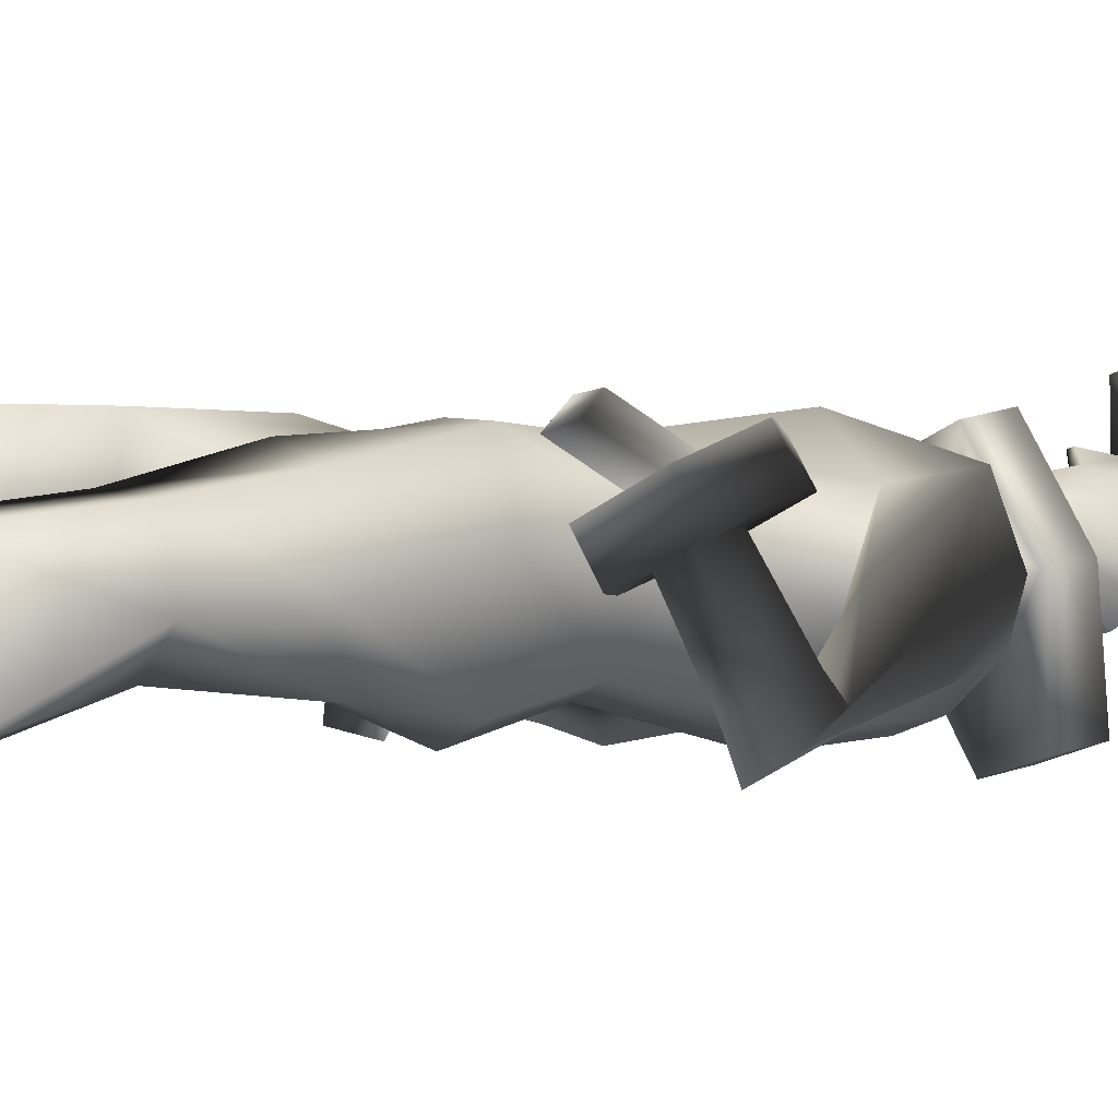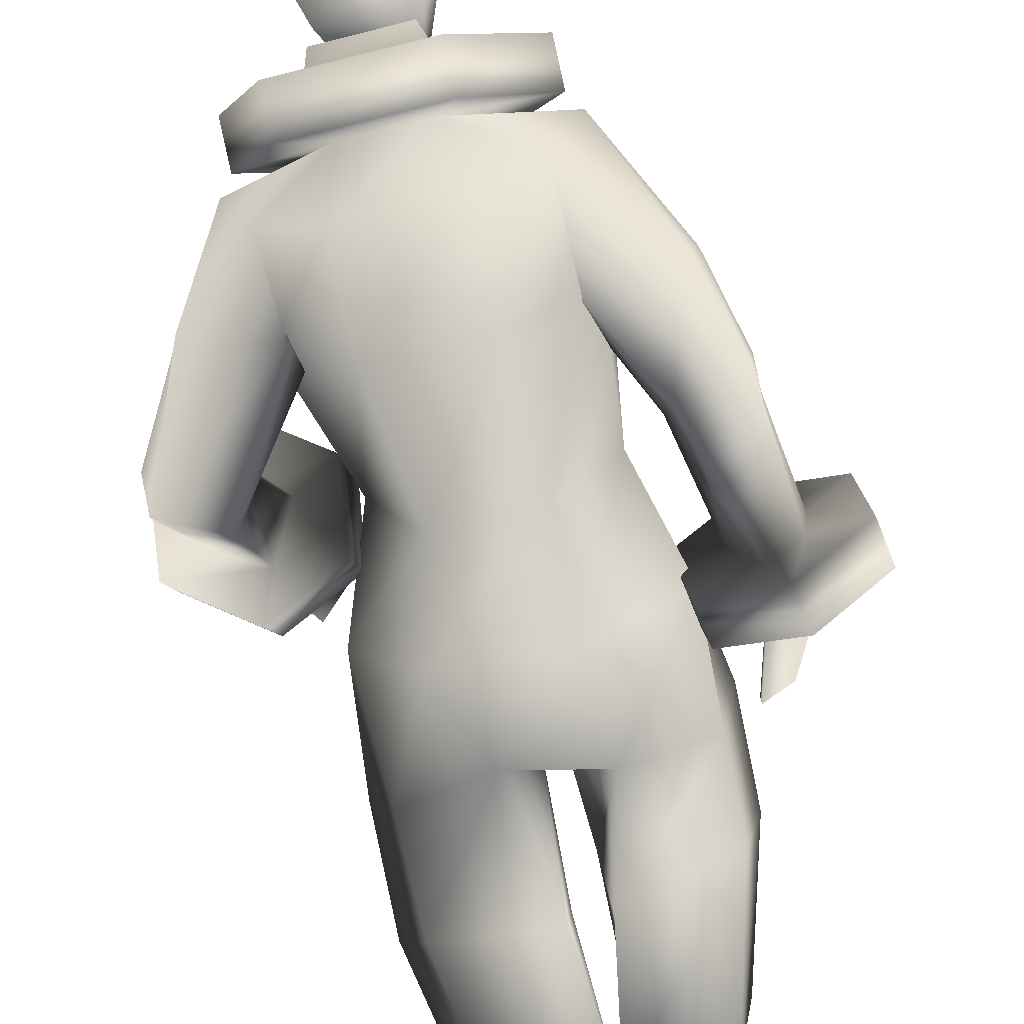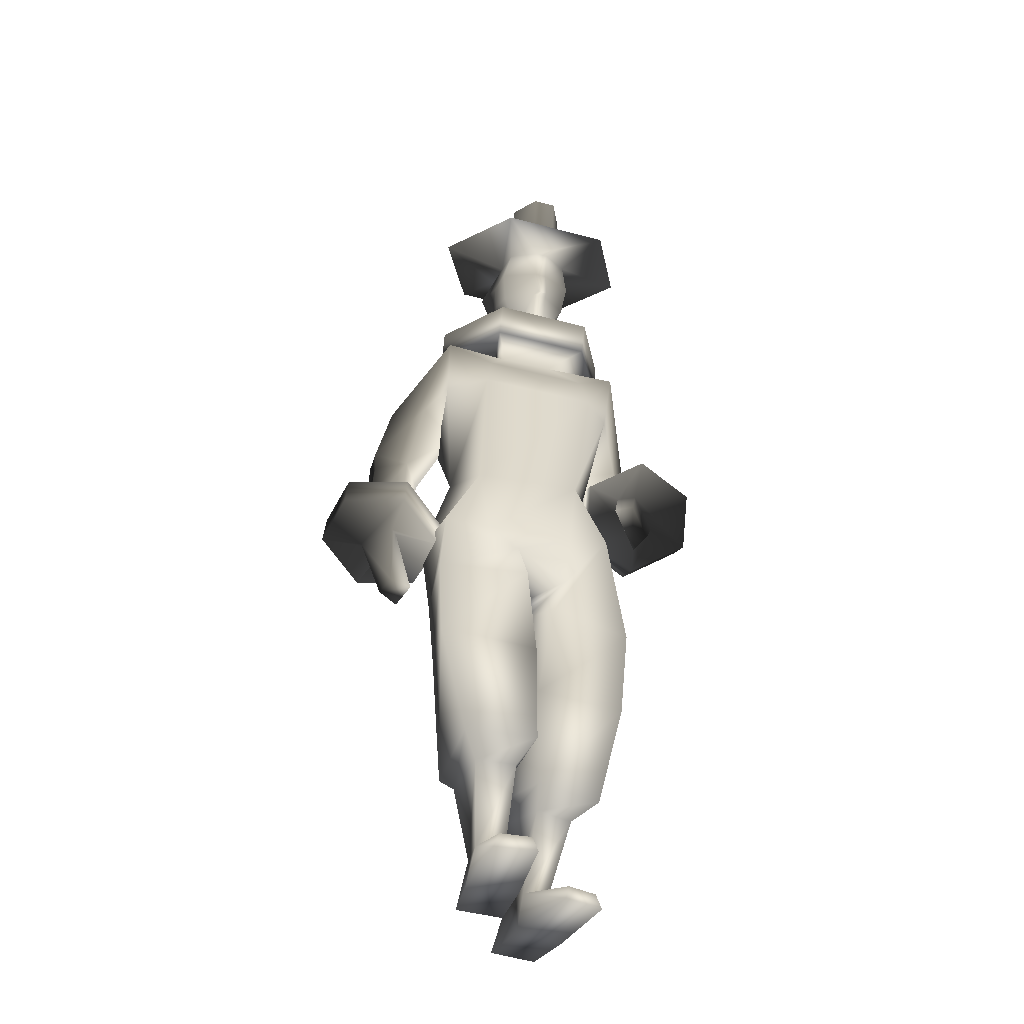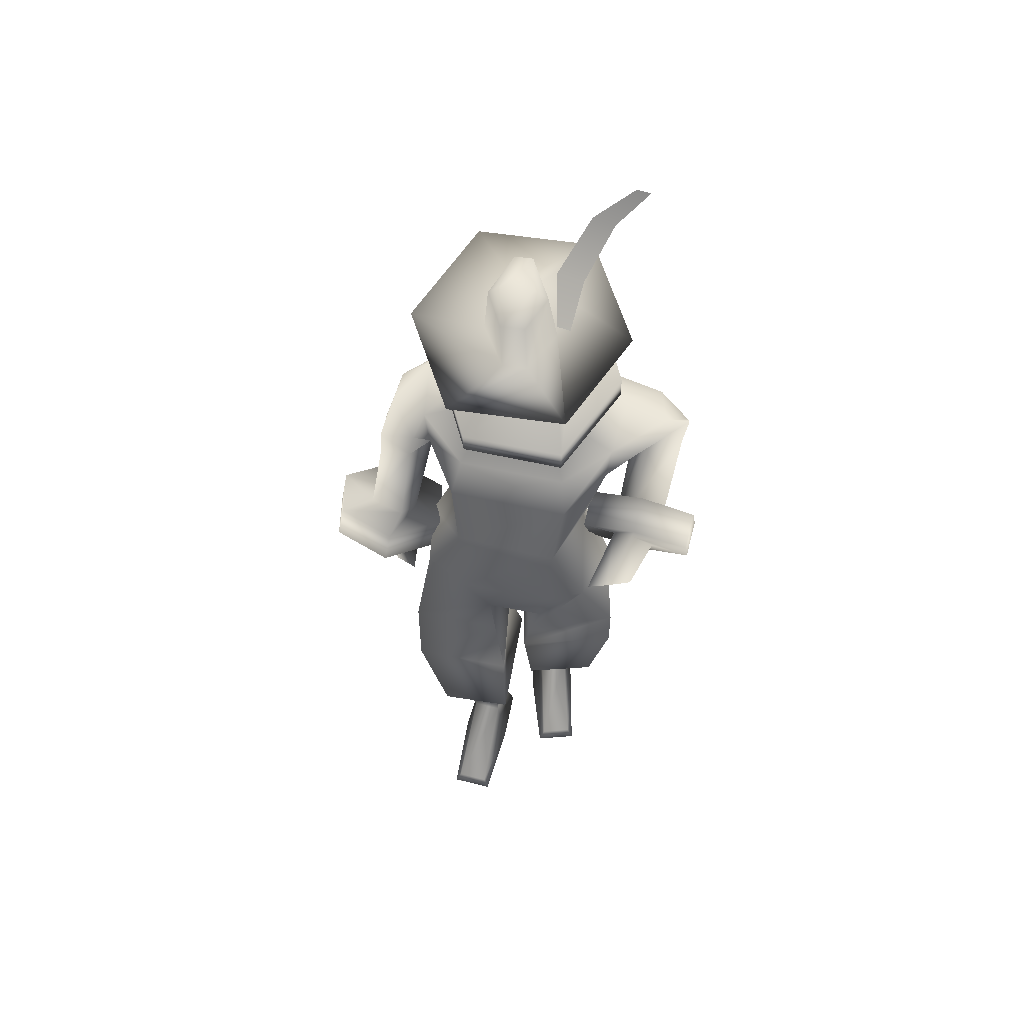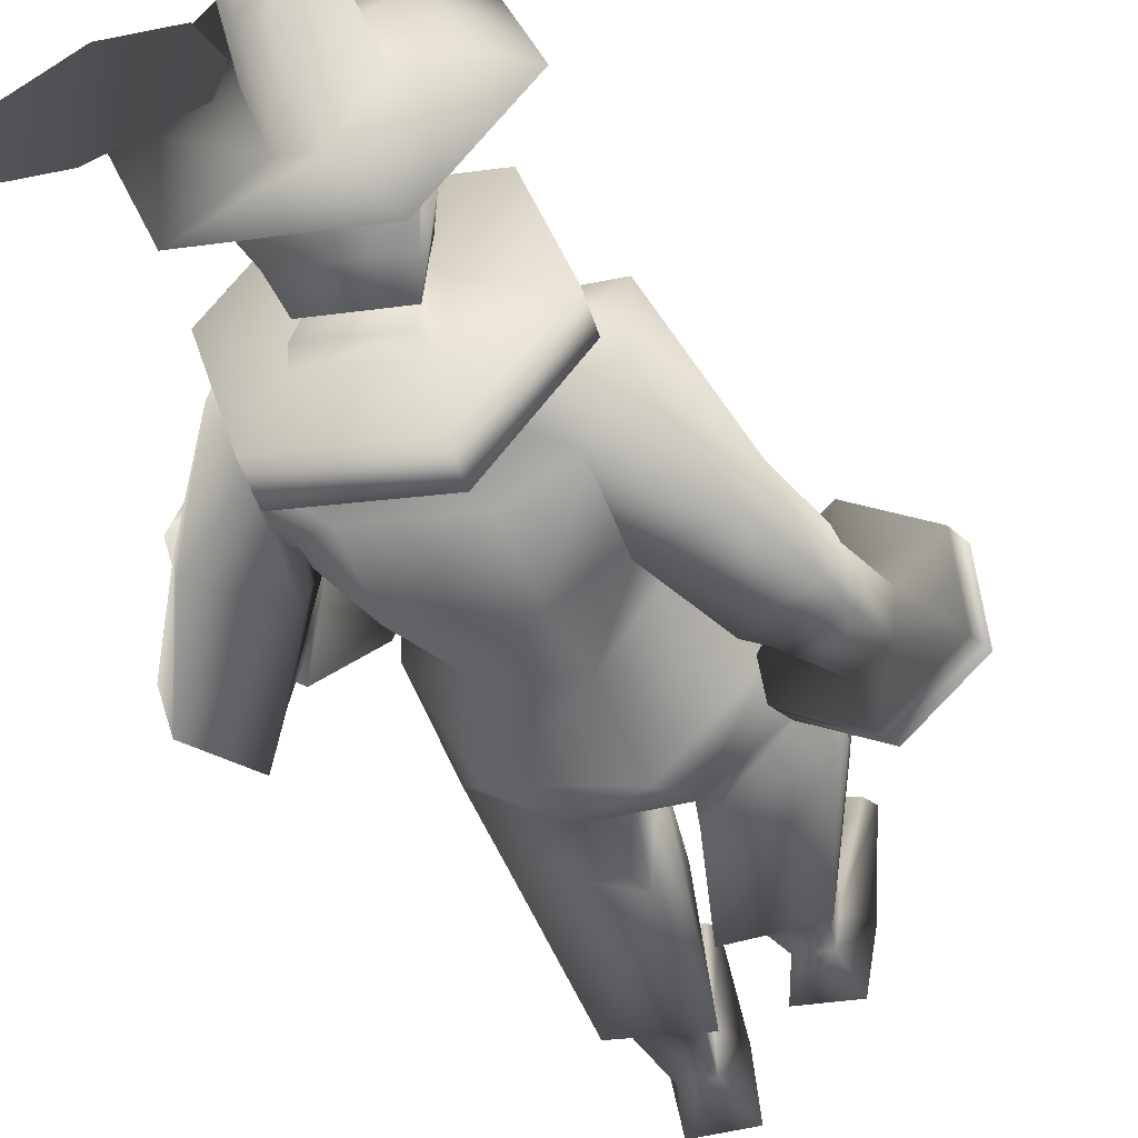
<metadata>
{"format":"obj","ext":"obj","renderer":"f3d","projection":"perspective","resolution":1024,"background":"white","views":[{"elev":-5.1,"azim":71.2,"up":"+Z"},{"elev":-77.1,"azim":-167.7,"up":"+Z"},{"elev":-38.5,"azim":-22.1,"up":"+Y"},{"elev":56.5,"azim":6.3,"up":"+Y"},{"elev":-31.7,"azim":-164.2,"up":"+Z"}]}
</metadata>
<code>
o T1L8M002_0
v 0.003891 0.3908 -0.04837
v -0.01576 0.3823 0.2654
v -0.1692 0.3811 -0.02376
v -0.2025 0.3737 0.2506
v -0.05406 0.1318 0.05391
v -0.1179 0.1208 0.06105
v -0.03126 0.3383 0.0173
v -0.04668 0.3334 0.2017
v -0.1487 0.3322 0.03057
v -0.1527 0.3285 0.1933
v -0.2739 0.6581 0.2533
v -0.03521 0.6271 0.01969
v -0.0188 0.6444 0.2717
v -0.2765 0.8691 0.2379
v -0.04348 0.8785 0.2744
v -0.01326 0.8798 0.1281
v -0.0596 0.9696 0.252
v -0.08797 0.8682 -0.07243
v -0.2454 0.8466 0.06959
v -0.2399 0.6502 0.1011
v -0.2522 1.084 0.008416
v -0.08375 1.081 -0.1597
v -0.2428 1.075 0.1801
v 0.1445 1.079 -0.1277
v -0.1345 1.038 0.2289
v 0.08789 1.036 0.26
v -0.1537 1.238 0.2001
v 0.1156 1.236 0.2418
v -0.05526 1.258 -0.09309
v -0.1908 1.289 0.05935
v 0.1014 1.257 -0.07115
v 0.2603 1.081 0.0802
v 0.205 1.072 0.2428
v 0.1892 1.286 0.1204
v 0.0832 0.9119 0.2327
v 0.01982 0.8623 0.09328
v 0.07549 0.9124 -0.1075
v 0.2896 0.618 0.1219
v 0.02991 0.6539 -0.08736
v 0.03231 0.595 0.1596
v 0.29 0.824 0.1706
v 0.05385 0.8181 0.2309
v 0.2421 0.8521 0.006073
v 0.2368 0.6544 -0.02002
v -0.002604 0.4058 -0.1893
v 0.0503 0.349 0.1165
v 0.1725 0.396 -0.1764
v 0.2328 0.3486 0.08309
v 0.06457 0.1359 -0.1334
v 0.1289 0.1258 -0.1343
v 0.03987 0.3446 -0.1355
v 0.07454 0.3116 0.0434
v 0.1579 0.3388 -0.1307
v 0.1783 0.3113 0.02439
v -0.1568 1.544 0.2577
v -0.07185 1.532 -0.1575
v -0.2107 1.564 -0.07538
v 0.138 1.524 -0.1381
v 0.1443 1.533 0.2876
v -0.1336 1.644 0.2278
v -0.06217 1.722 -0.1306
v -0.2305 1.593 0.1297
v 0.1369 1.714 -0.1113
v -0.2361 1.741 0.1564
v -0.2369 1.779 0.01102
v -0.1777 1.744 -0.08186
v 0.2582 1.546 -0.01617
v 0.1345 1.633 0.2535
v 0.2453 1.575 0.1777
v 0.2572 1.722 0.206
v 0.2875 1.759 0.0625
v 0.242 1.727 -0.04218
v 0.1084 1.813 -0.02674
v -0.03737 1.819 -0.04019
v -0.0455 1.781 0.1175
v 0.08316 1.775 0.1351
v 0.1324 1.898 -0.01778
v -0.0571 1.905 -0.03526
v -0.05596 1.872 0.09819
v 0.1039 1.865 0.1177
v 0.1772 1.843 -0.1649
v -0.07443 1.853 -0.1881
v -0.1195 1.746 0.256
v 0.1321 1.736 0.2802
v -0.1183 1.83 0.2776
v -0.07312 1.937 -0.1674
v 0.1786 1.928 -0.1442
v 0.1334 1.821 0.3008
v 0.2652 1.789 0.07204
v 0.2657 1.87 0.08891
v -0.2153 1.888 0.04453
v -0.2158 1.807 0.02766
v -0.03028 1.912 0.1131
v -0.03855 1.952 -0.02562
v 0.07817 1.907 0.127
v 0.116 1.946 -0.01137
v -0.2837 1.531 0.08267
v -0.3515 1.563 -0.0118
v -0.3347 1.58 -0.09344
v -0.1808 1.54 -0.109
v -0.1684 1.516 0.00655
v -0.3108 1.366 0.02263
v -0.3951 1.399 -0.01099
v -0.3868 1.401 -0.08509
v -0.2707 1.378 -0.1409
v -0.2557 1.349 -0.04904
v -0.3955 1.342 -0.002443
v -0.3931 1.315 -0.06952
v -0.2957 1.299 -0.1111
v -0.3367 1.141 0.07401
v -0.4247 1.147 0.04254
v -0.415 1.129 -0.02481
v -0.351 1.11 -0.05864
v -0.3015 1.125 0.03296
v -0.3667 1.058 0.09468
v -0.4281 1.048 0.01364
v -0.3548 1.168 0.176
v -0.5006 1.175 0.1062
v -0.516 1.142 -0.0389
v -0.3805 1.096 -0.1344
v -0.2198 1.123 0.07945
v -0.5148 1.091 0.1275
v -0.3689 1.085 0.197
v -0.5301 1.057 -0.01755
v -0.3954 1.011 -0.1125
v -0.2334 1.039 0.1016
v -0.2403 1.089 -0.06905
v -0.2544 1.004 -0.04769
v -0.3497 1.062 -0.005755
v -0.3531 1.053 0.08447
v -0.3067 0.9054 -0.02924
v -0.3597 0.9241 -0.01484
v -0.3073 0.8814 0.09292
v -0.3589 0.9034 0.07894
v 0.393 1.573 -0.02022
v 0.3316 1.511 0.04812
v 0.3736 1.609 -0.08716
v 0.2247 1.567 -0.1213
v 0.2171 1.511 -0.02965
v 0.4602 1.438 -0.1219
v 0.3691 1.457 -0.0979
v 0.4567 1.383 -0.1721
v 0.3413 1.343 -0.2206
v 0.3142 1.399 -0.1451
v 0.4441 1.409 -0.07478
v 0.437 1.342 -0.09854
v 0.3413 1.314 -0.1382
v 0.4108 1.32 0.1032
v 0.3245 1.353 0.1048
v 0.3991 1.257 0.07071
v 0.3332 1.229 0.04633
v 0.2863 1.318 0.0802
v 0.3283 1.308 0.1905
v 0.3874 1.23 0.1629
v 0.4909 1.371 0.1422
v 0.3476 1.444 0.1523
v 0.5021 1.236 0.07855
v 0.3642 1.155 0.01535
v 0.2089 1.363 0.09013
v 0.4772 1.33 0.226
v 0.3331 1.403 0.2371
v 0.4881 1.195 0.1632
v 0.3502 1.115 0.1014
v 0.1949 1.321 0.1747
v 0.2258 1.223 0.02558
v 0.2113 1.182 0.1104
v 0.3519 1.219 0.1239
v 0.2792 1.298 0.177
v 0.3008 1.094 0.2167
v 0.3363 1.137 0.2332
v 0.2202 1.165 0.2782
v 0.2722 1.189 0.2824
v -0.1376 -0.0009266 0.03294
v -0.01641 -0.0008919 0.03534
v -0.02703 0.001261 0.1697
v -0.1574 0.001154 0.1498
v -0.05522 0.1218 0.1466
v -0.1277 0.1227 0.1357
v -0.1685 0.002159 0.3605
v -0.06323 0.002224 0.3765
v -0.07501 0.04049 0.3694
v -0.1532 0.04044 0.3575
v 0.1505 -0.0005864 -0.165
v 0.02974 -0.0007778 -0.1562
v 0.1747 0.0006257 -0.04794
v 0.04537 0.0005819 -0.02228
v 0.07328 0.1214 -0.04703
v 0.1452 0.1224 -0.06111
v 0.08994 0.003731 0.1821
v 0.1944 0.003712 0.1614
v 0.1023 0.04194 0.1738
v 0.1798 0.04192 0.1585
v -0.03402 1.891 0.1184
v -0.06363 2.018 0.03209
v -0.05069 1.967 -0.002645
v 0.1094 1.978 0.1875
v 0.07498 1.889 0.1287
v 0.1246 2.02 0.04195
v 0.1044 1.968 0.005484
v -0.08937 2.094 0.02798
v -0.07197 1.976 0.178
v -0.002582 1.962 0.2369
v 0.03545 1.962 0.2388
v -0.0008053 2.041 0.2484
v -0.08221 2.053 0.1955
v 0.00294 1.955 0.2629
v 0.02732 1.956 0.2642
v 0.03138 2.041 0.2501
v 0.1197 2.054 0.206
v -0.07064 2.159 0.1844
v -0.01681 2.136 0.2799
v -0.01908 2.308 0.3005
v -0.05591 2.326 0.2172
v 0.04268 2.137 0.283
v 0.03943 2.308 0.3035
v 0.1059 2.16 0.1937
v 0.08549 2.327 0.2246
v -0.01044 2.192 0.05777
v -0.004348 2.352 0.1255
v -0.02687 2.353 0.2192
v 0.03954 2.352 0.1278
v 0.0531 2.353 0.2234
v 0.05295 2.193 0.0611
v 0.1349 2.096 0.03974
v -0.002123 2.114 0.2639
v -0.06616 2.124 0.2156
v 0.09962 2.125 0.2243
v 0.03006 2.114 0.2656
v -0.1377 2.093 0.3903
v 0.1471 2.095 0.4052
v -0.1134 2.209 -0.07062
v -0.252 2.149 0.1561
v 0.2854 2.153 0.1842
v 0.1704 2.21 -0.05574
v 0.1039 2.166 0.06225
v -0.06089 2.165 0.05361
v 0.136 2.163 0.1789
v 0.1052 2.201 0.2011
v 0.135 2.164 0.179
v 0.1042 2.201 0.201
v -0.07454 1.997 0.1125
v -0.07796 2.074 0.1116
v -0.06401 2.145 0.1346
v 0.1049 1.998 0.1219
v 0.12 2.075 0.122
v 0.1018 2.146 0.1433
v 0.06815 1.869 0.1701
v 0.002511 1.848 0.2123
v 0.03372 1.848 0.2139
v -0.03132 1.868 0.1649
v 0.2981 2.389 -0.07151
v 0.2634 2.453 -0.01825
v 0.2974 2.388 -0.07104
v 0.2627 2.453 -0.01778
v 0.2203 2.327 -0.01786
v 0.1692 2.433 0.05963
v 0.2203 2.327 -0.01786
v 0.1689 2.434 0.06007
v 0.1579 2.242 0.09041
v 0.09803 2.333 0.1489
v 0.157 2.242 0.09003
v 0.09803 2.333 0.1489
f 174 173 6 5
f 181 182 179 180
f 173 174 175 176
f 176 175 180 179
f 174 5 177 175
f 175 177 181 180
f 177 178 182 181
f 6 173 176 178
f 178 176 179 182
f 177 5 7 8
f 5 6 9 7
f 178 177 8 10
f 6 178 10 9
f 12 13 2 1
f 11 20 3 4
f 13 11 4 2
f 18 16 13 12
f 13 16 17 15
f 15 14 11 13
f 17 23 14 15
f 16 36 35 17
f 17 35 26 25
f 28 27 25 26
f 18 19 21 22
f 23 21 19 14
f 22 24 37 18
f 1 3 20 12
f 22 21 30 29
f 27 30 21 23
f 24 22 29 31
f 27 28 59 55
f 29 30 57 56
f 55 62 30 27
f 56 58 31 29
f 56 57 66 61
f 58 56 61 63
f 101 100 57 62
f 99 100 105 104
f 106 105 100 101
f 102 106 101 97
f 103 104 108 107
f 104 105 109 108
f 111 110 102 107
f 112 111 107 108
f 113 112 108 109
f 114 113 109 106
f 110 114 106 102
f 122 123 117 118
f 124 122 118 119
f 125 124 119 120
f 128 125 120 127
f 126 128 127 121
f 123 126 121 117
f 60 64 62 55
f 183 184 49 50
f 192 191 189 190
f 184 183 185 186
f 186 185 190 189
f 49 184 186 187
f 187 186 189 191
f 188 187 191 192
f 183 50 188 185
f 185 188 192 190
f 49 187 52 51
f 50 49 51 53
f 187 188 54 52
f 188 50 53 54
f 45 46 40 39
f 48 47 44 38
f 46 48 38 40
f 39 40 36 37
f 36 40 42 35
f 40 38 41 42
f 42 41 33 35
f 24 32 43 37
f 41 43 32 33
f 37 43 44 39
f 39 44 47 45
f 31 34 32 24
f 33 32 34 28
f 58 67 34 31
f 28 34 69 59
f 63 72 67 58
f 69 67 138 139
f 142 143 138 137
f 139 138 143 144
f 136 139 144 141
f 145 146 142 140
f 146 147 143 142
f 149 148 145 141
f 148 150 146 145
f 150 151 147 146
f 151 152 144 147
f 152 149 141 144
f 59 69 70 68
f 63 61 74 73
f 74 65 64 75
f 76 70 71 73
f 129 131 132 116
f 130 115 134 133
f 131 129 130 133
f 116 132 134 115
f 132 131 133 134
f 155 156 161 160
f 157 155 160 162
f 158 157 162 163
f 165 158 163 166
f 159 165 166 164
f 156 159 164 161
f 169 167 154 170
f 172 153 168 171
f 167 169 171 168
f 170 154 153 172
f 169 170 172 171
f 38 44 43 41
f 12 20 19 18
f 14 19 20 11
f 68 60 55 59
f 76 75 60 68
f 156 155 148 149
f 155 157 150 148
f 157 158 151 150
f 158 165 152 151
f 159 156 149 152
f 162 160 153 154
f 163 162 154 167
f 164 166 167 168
f 161 164 168 153
f 118 117 110 111
f 119 118 111 112
f 120 119 112 113
f 121 127 113 114
f 117 121 114 110
f 123 122 116 115
f 124 125 129 116
f 125 128 130 129
f 126 123 115 130
f 81 82 86 87
f 92 83 85 91
f 82 92 91 86
f 89 81 87 90
f 84 89 90 88
f 83 84 88 85
f 82 81 73 74
f 83 92 74 75
f 89 84 76 73
f 84 83 75 76
f 91 85 79 78
f 88 90 77 80
f 85 88 80 79
f 87 86 78 77
f 18 37 36 16
f 1 2 8 7
f 7 9 3 1
f 10 8 2 4
f 4 3 9 10
f 51 52 46 45
f 45 47 53 51
f 52 54 48 46
f 54 53 47 48
f 78 79 93 94
f 80 77 96 95
f 79 80 95 93
f 77 78 94 96
f 96 94 93 95
f 195 193 241 194
f 197 199 198 244
f 193 197 247 250
f 199 195 194 198
f 198 194 200 224
f 250 248 202 201
f 248 249 203 202
f 249 247 196 203
f 201 202 204 205
f 206 207 208 204
f 203 196 209 208
f 212 213 210 211
f 215 212 211 214
f 217 215 214 216
f 202 203 207 206
f 193 250 201 241
f 241 201 205 242
f 213 219 218 210
f 221 219 220 222
f 222 220 212 215
f 221 217 216 223
f 244 198 224 245
f 219 221 223 218
f 247 197 244 196
f 205 204 225 226
f 208 209 227 228
f 204 208 228 225
f 211 210 232 229
f 214 211 229 230
f 210 218 231 232
f 223 216 230 233
f 218 223 234 231
f 235 236 231 234
f 225 228 230 229
f 236 243 232 231
f 246 235 234 233
f 227 246 233 230
f 243 226 229 232
f 224 200 236 235
f 200 242 243 236
f 242 205 226 243
f 209 245 246 227
f 245 224 235 246
f 195 199 197 193
f 252 256 255 251
f 256 260 259 255
f 260 238 237 259
f 250 247 249 248
f 194 241 242 200
f 196 244 245 209
f 23 17 25
f 27 23 25
f 62 57 30
f 98 97 64
f 64 65 98
f 99 98 65
f 65 66 99
f 100 99 66
f 66 57 100
f 97 101 62
f 62 64 97
f 103 102 97
f 97 98 103
f 104 103 98
f 98 99 104
f 102 103 107
f 106 109 105
f 66 74 61
f 33 26 35
f 33 28 26
f 34 67 69
f 135 70 136
f 70 135 71
f 137 71 135
f 71 137 72
f 138 72 137
f 72 138 67
f 136 69 139
f 69 136 70
f 140 136 141
f 136 140 135
f 142 135 140
f 135 142 137
f 141 145 140
f 144 143 147
f 73 71 72
f 74 66 65
f 72 63 73
f 70 76 68
f 64 60 75
f 165 159 152
f 160 161 153
f 166 163 167
f 127 120 113
f 122 124 116
f 128 126 130
f 92 82 74
f 90 87 77
f 81 89 73
f 86 91 78
f 204 202 206
f 207 203 208
f 217 222 215
f 217 221 222
f 220 213 212
f 219 213 220
f 216 214 230
f 223 233 234
f 226 225 229
f 228 227 230

</code>
